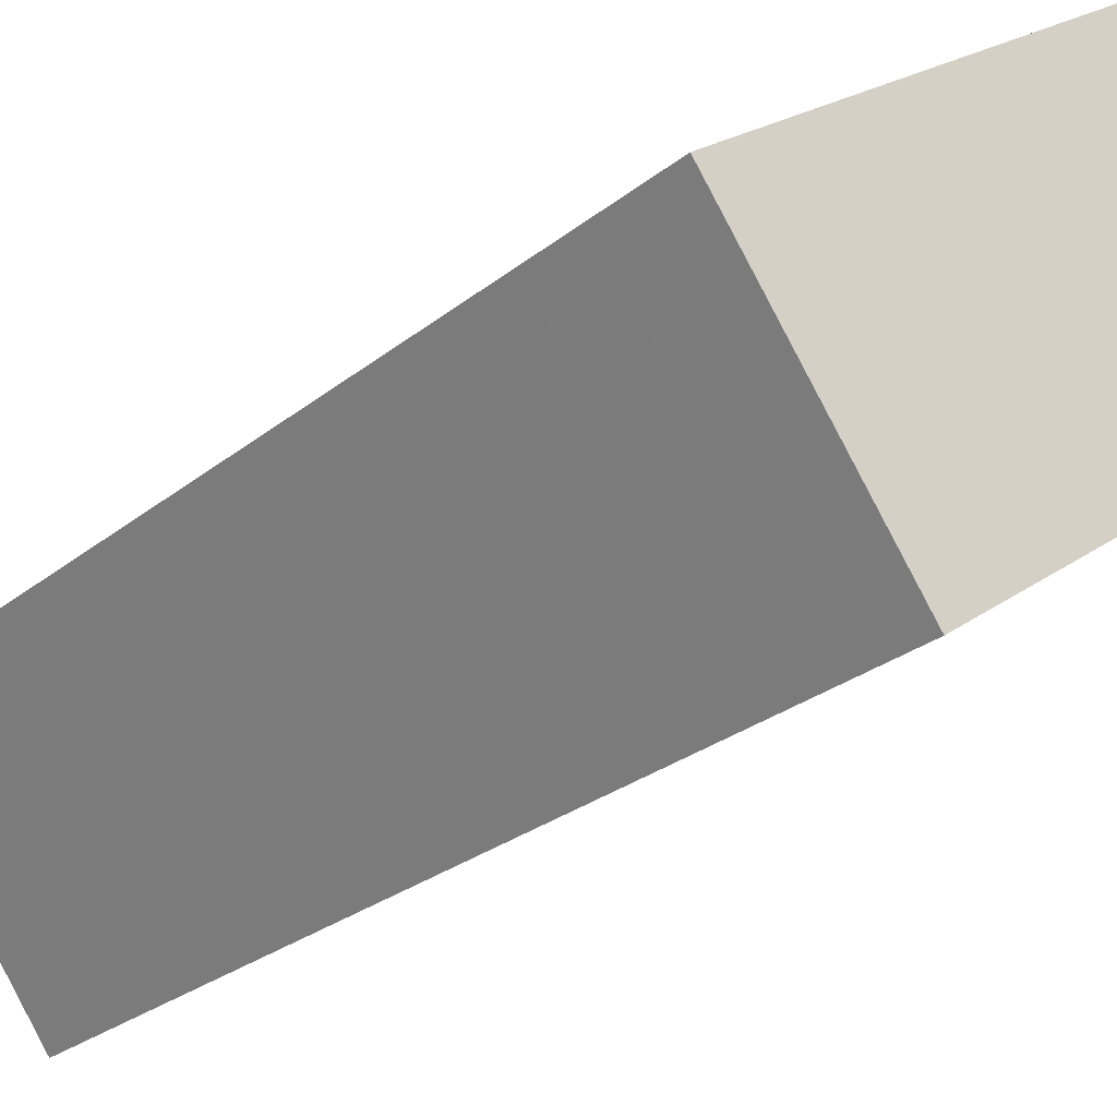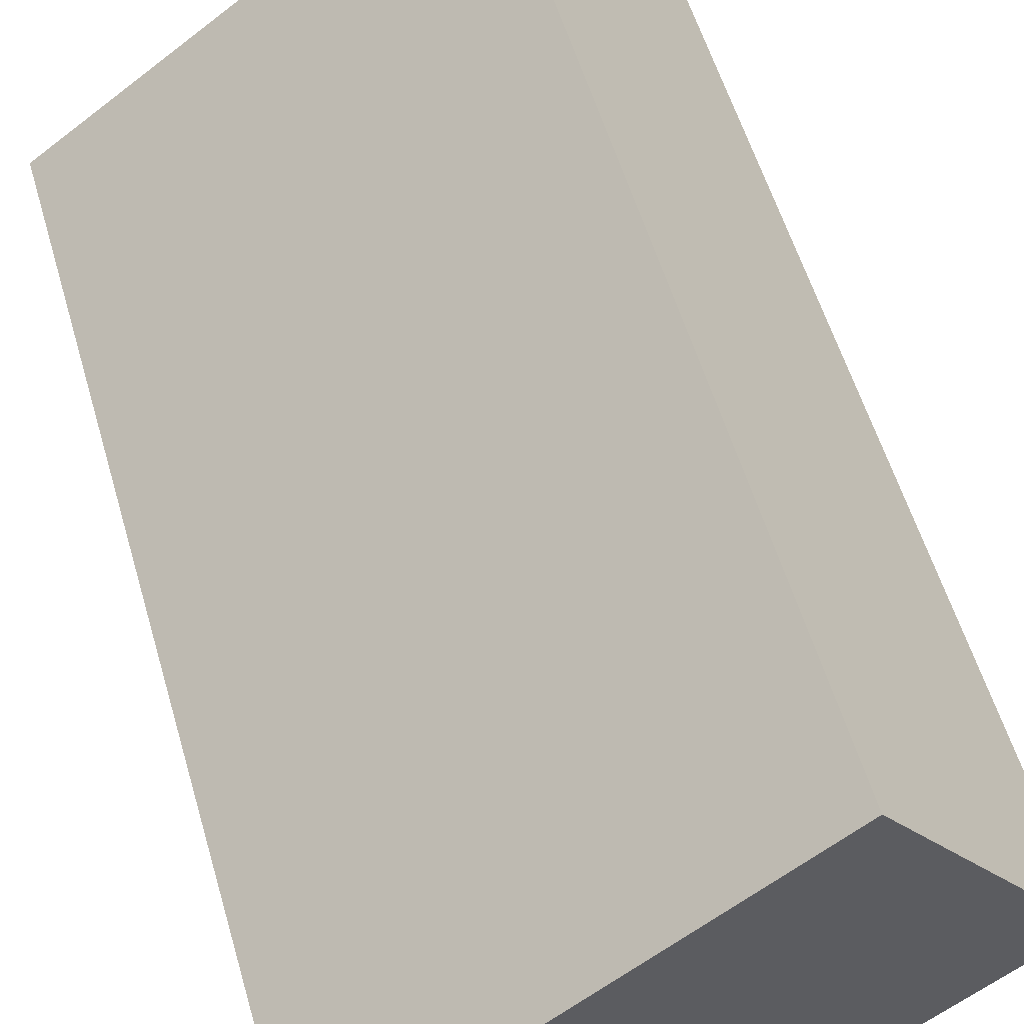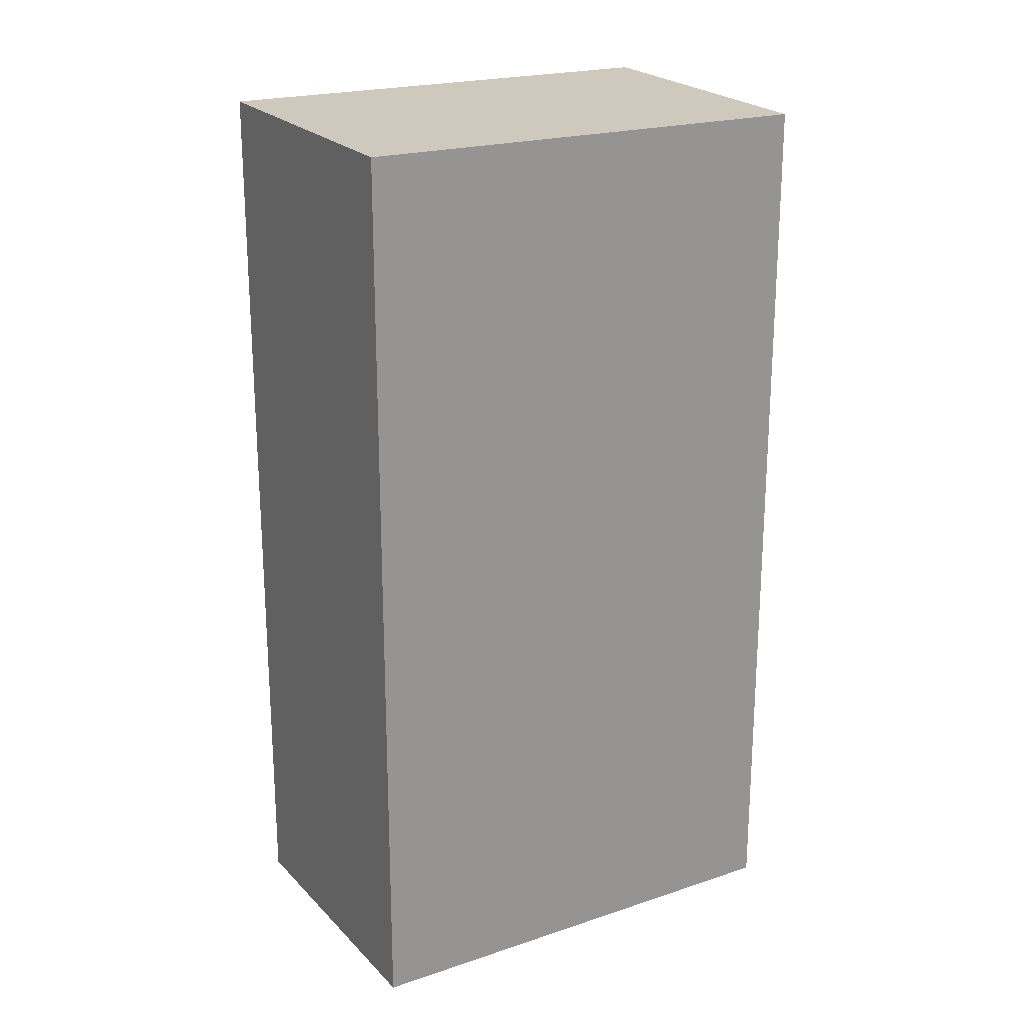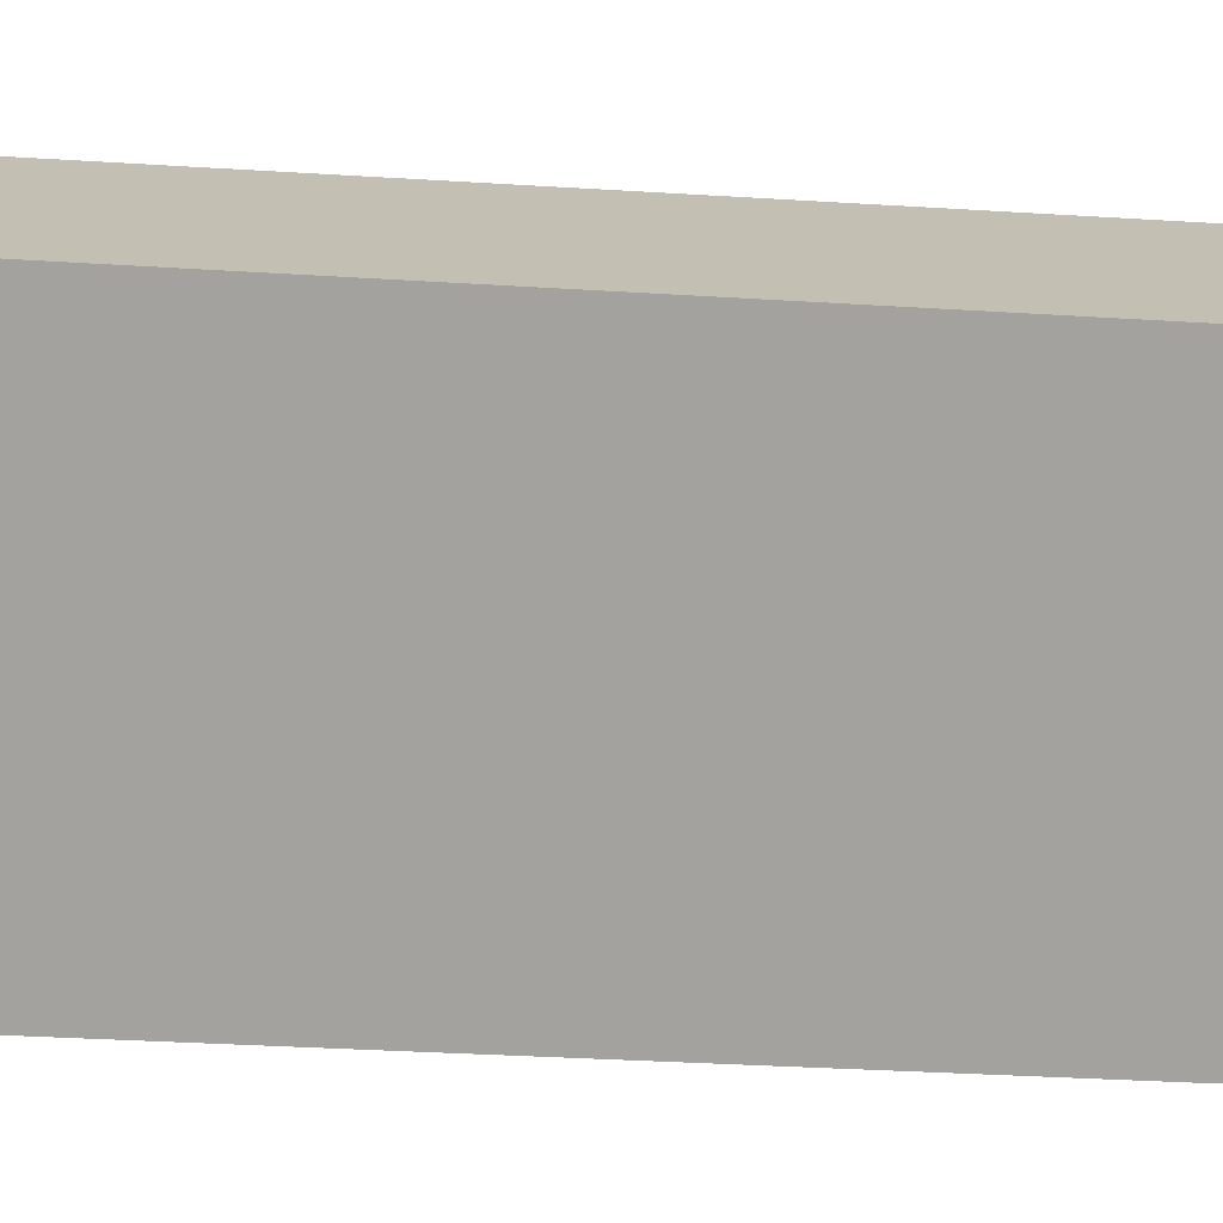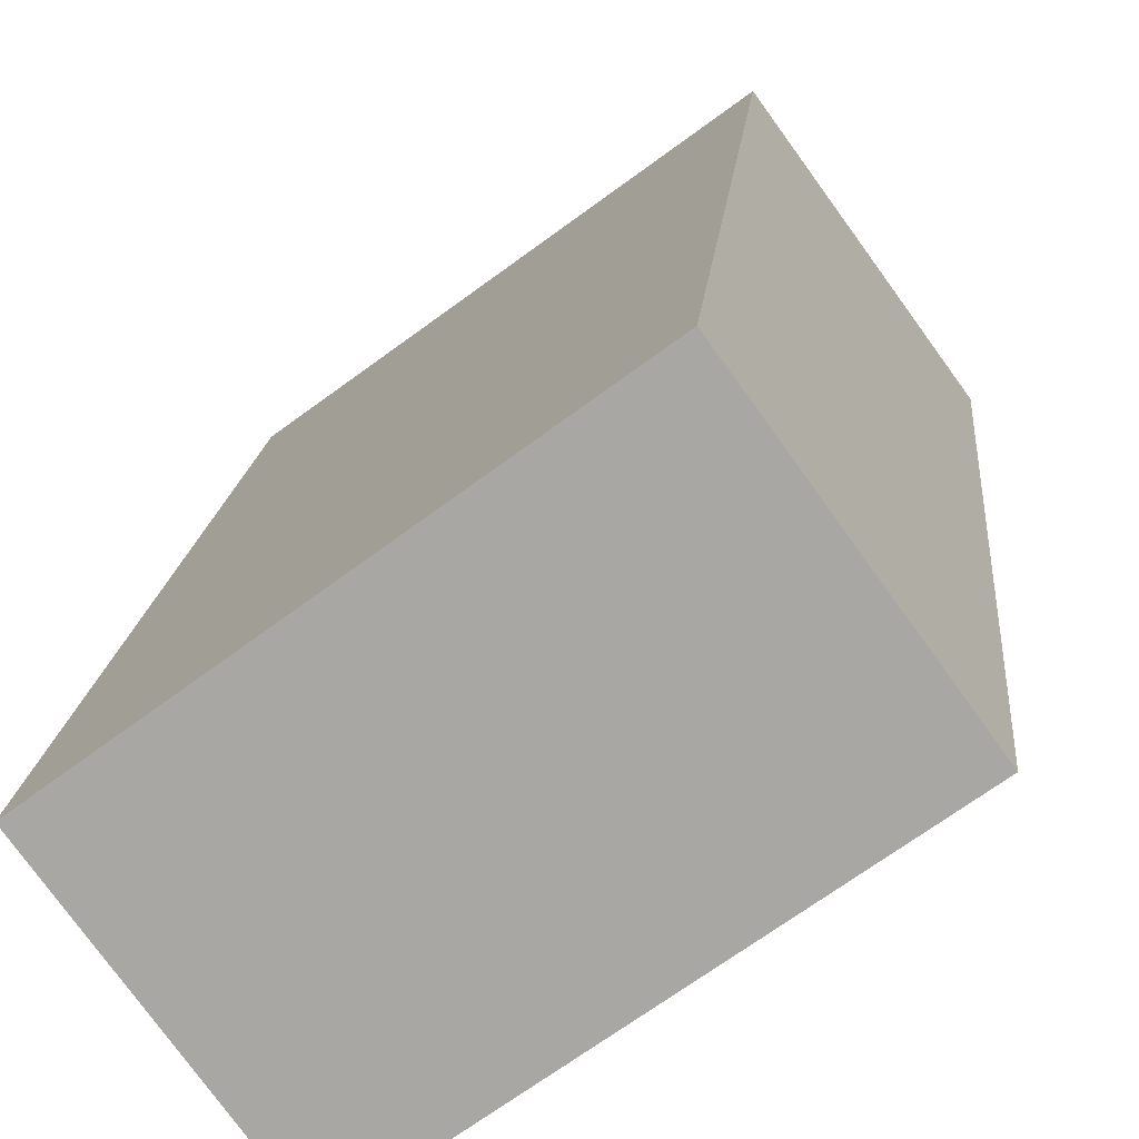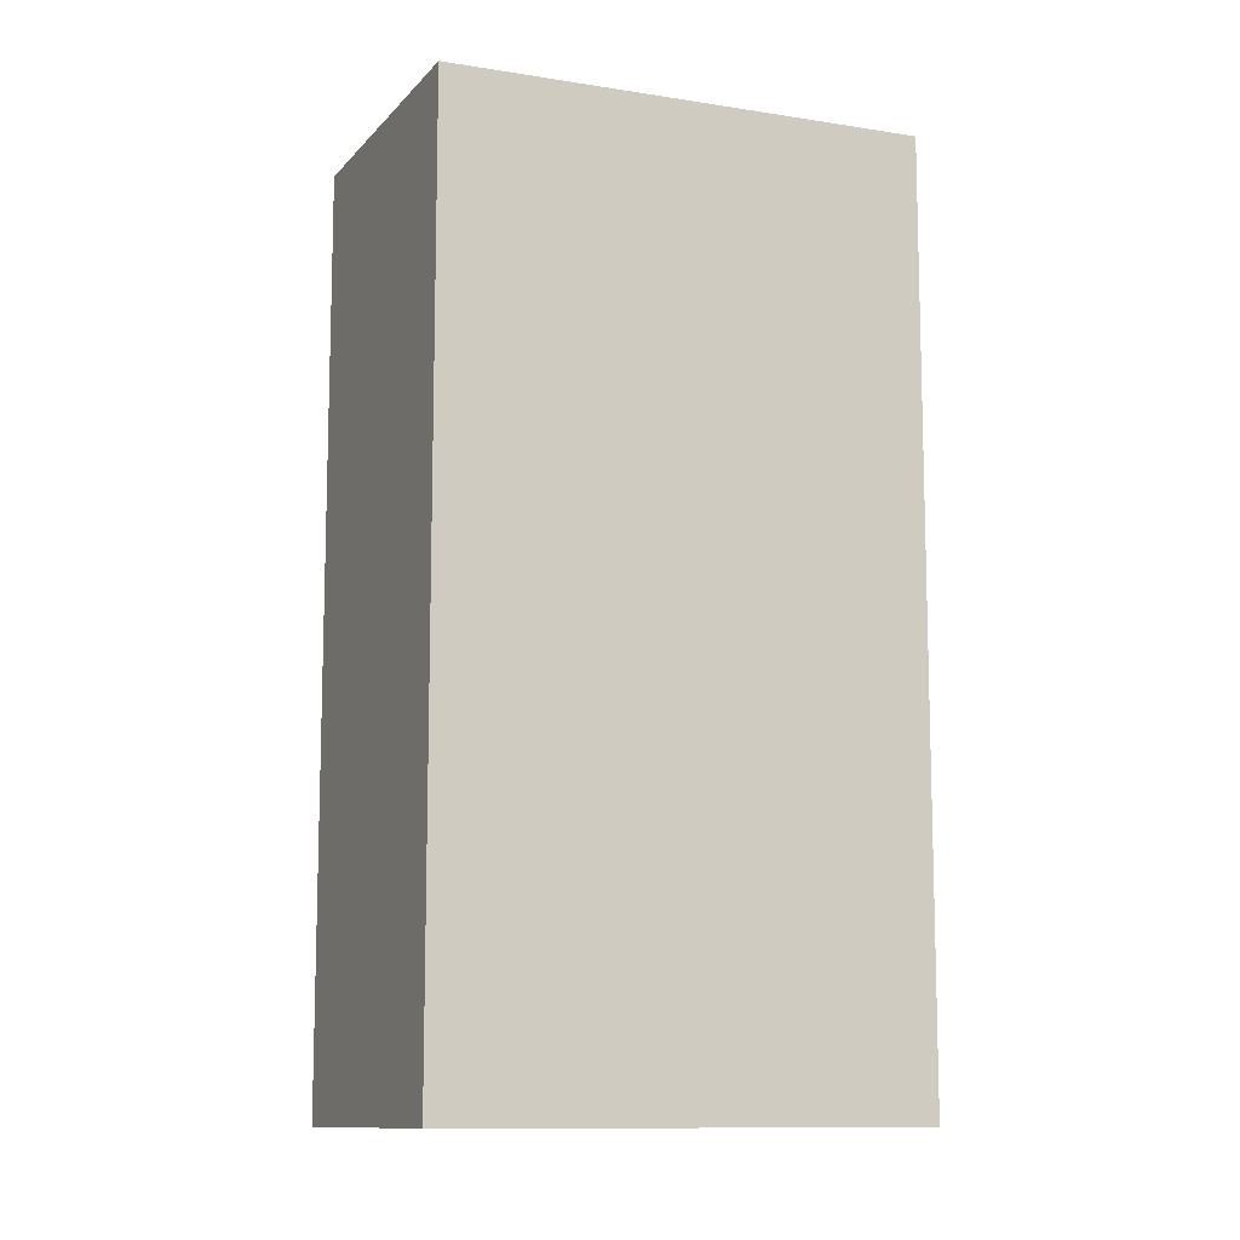
<metadata>
{"format":"obj","ext":"obj","renderer":"f3d","projection":"perspective","resolution":1024,"background":"white","views":[{"elev":-26.9,"azim":-39.1,"up":"+Y"},{"elev":55.5,"azim":-16.0,"up":"+Y"},{"elev":22.8,"azim":5.6,"up":"+Z"},{"elev":-36.4,"azim":85.4,"up":"+Y"},{"elev":15.7,"azim":4.8,"up":"+Y"},{"elev":-11.2,"azim":-167.9,"up":"+Z"}]}
</metadata>
<code>
v -1218 -1916 6.083
v -1217 -1918 6.086
v -1220 -1920 6.158
v -1221 -1918 6.155
v -1217 -1918 6.086
v -1218 -1916 6.083
v -1218 -1916 0
v -1217 -1918 0
v -1220 -1920 6.158
v -1217 -1918 6.086
v -1217 -1918 0
v -1220 -1920 0
v -1221 -1918 6.155
v -1220 -1920 6.158
v -1220 -1920 0
v -1221 -1918 0
v -1218 -1916 6.083
v -1221 -1918 6.155
v -1221 -1918 0
v -1218 -1916 0
v -1218 -1916 0
v -1217 -1918 0
v -1220 -1920 0
v -1221 -1918 0
f 2 3 4 1
f 6 7 8 5
f 10 11 12 9
f 14 15 16 13
f 18 19 20 17
f 22 23 24 21

</code>
